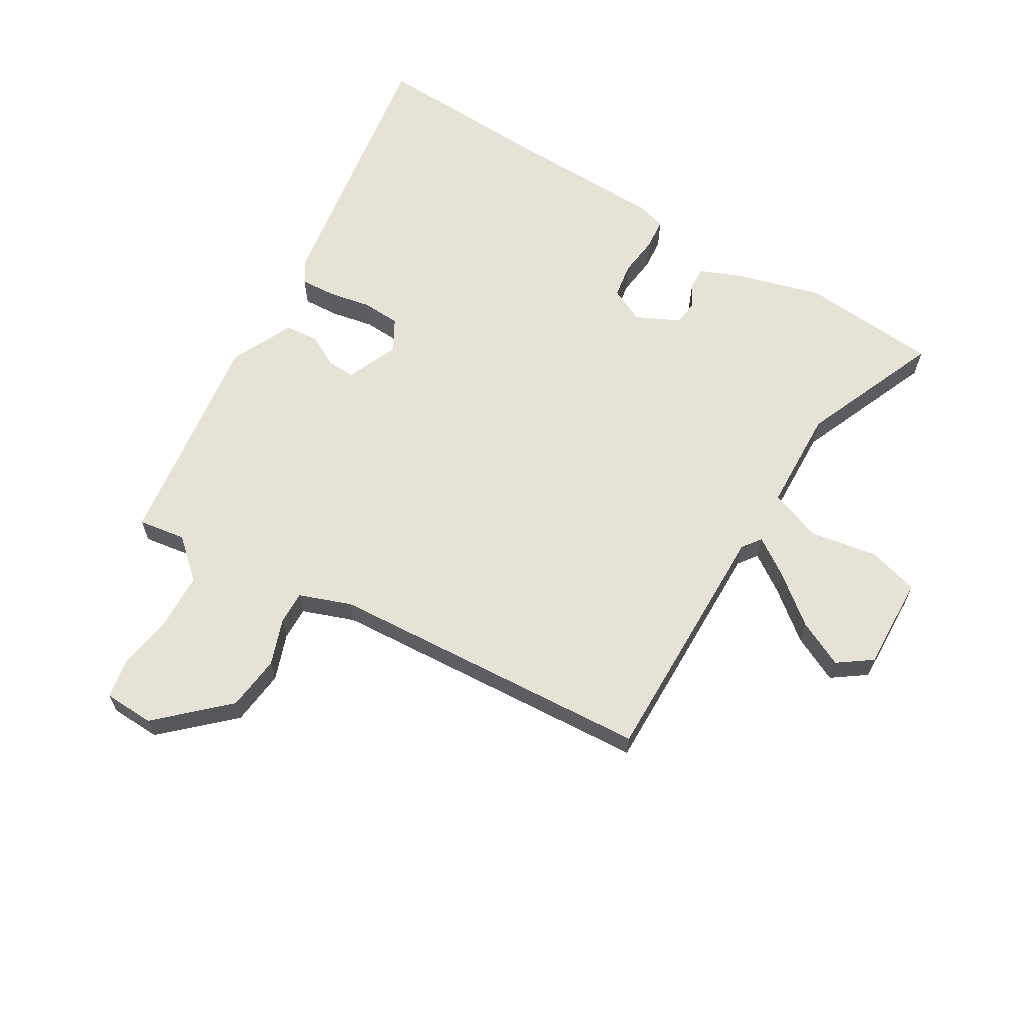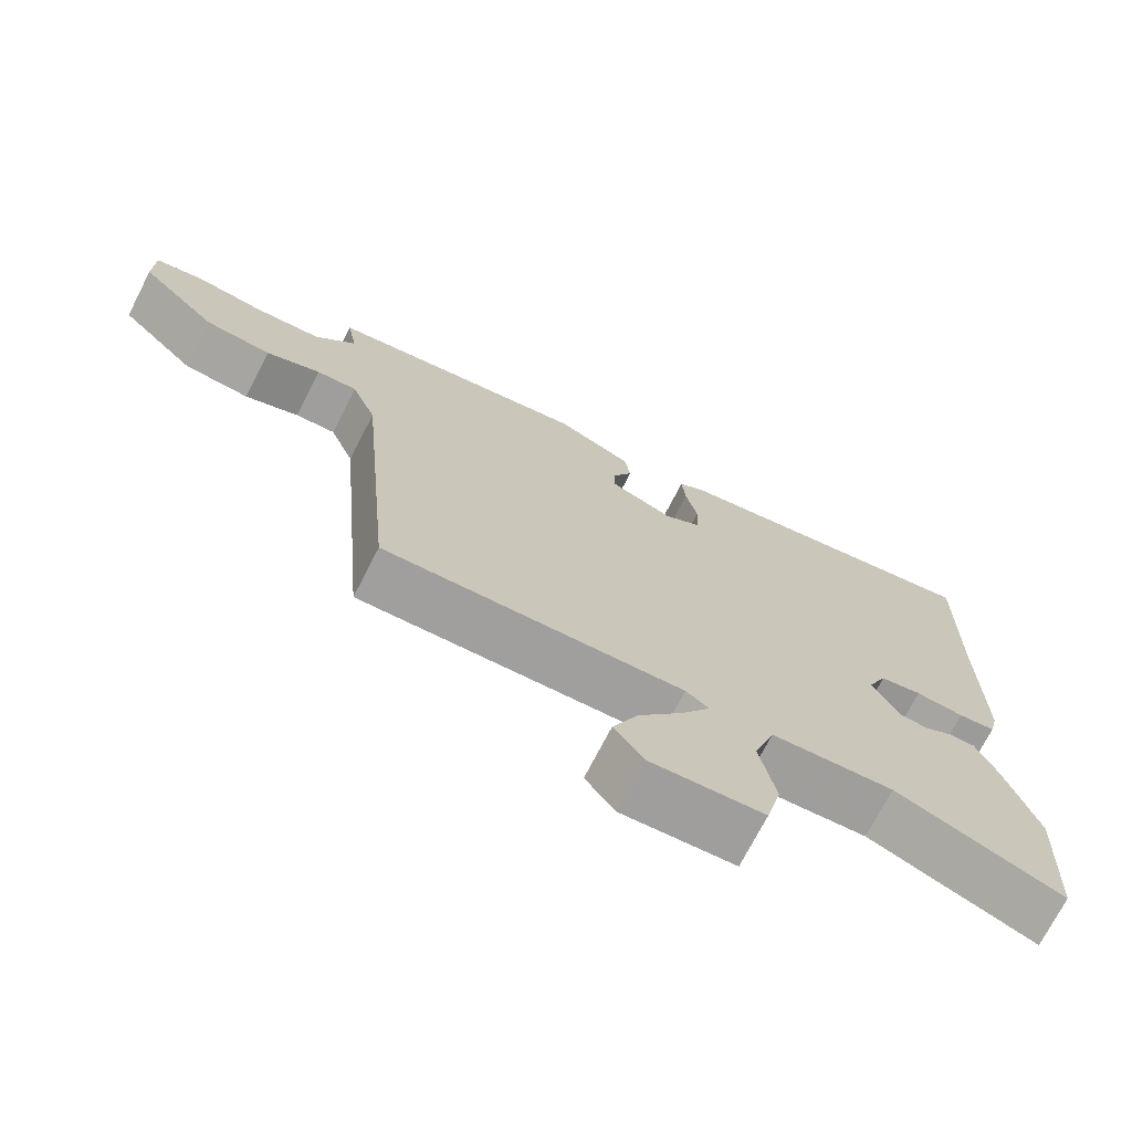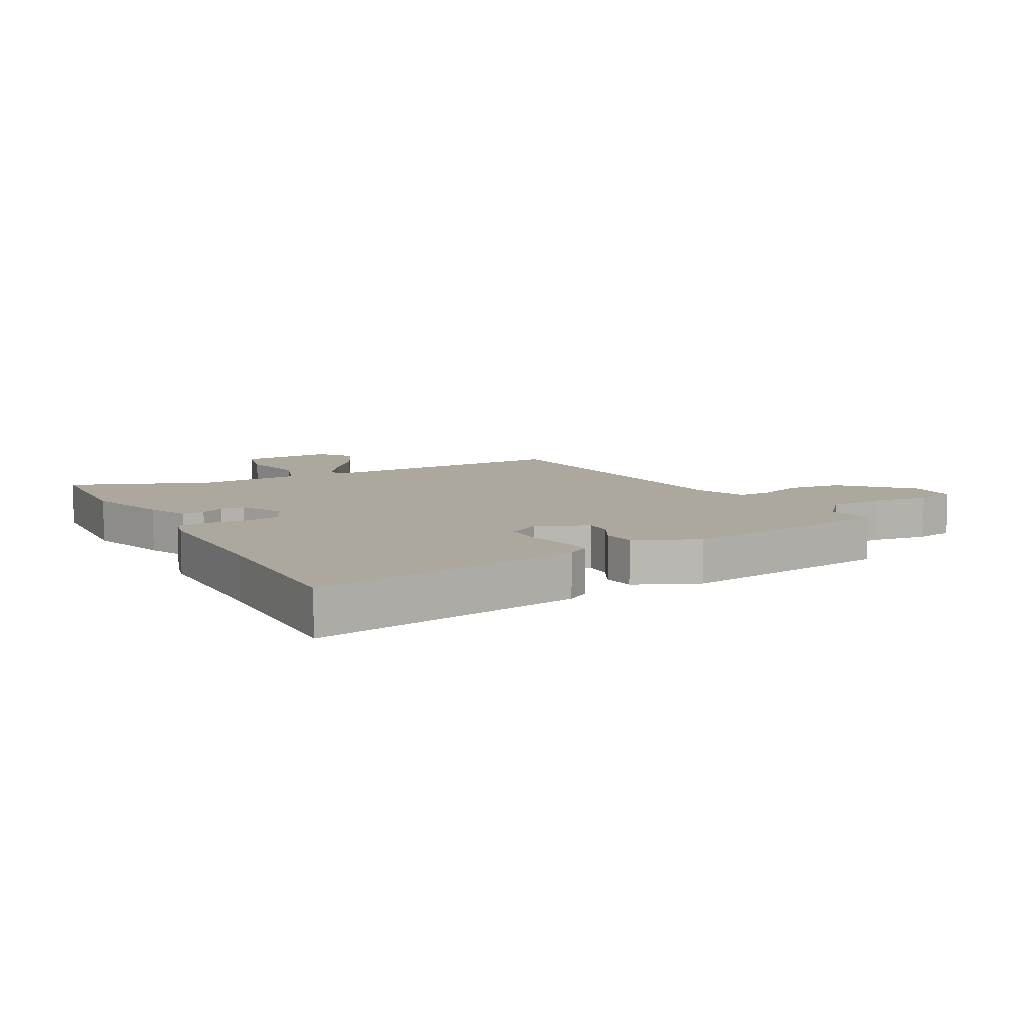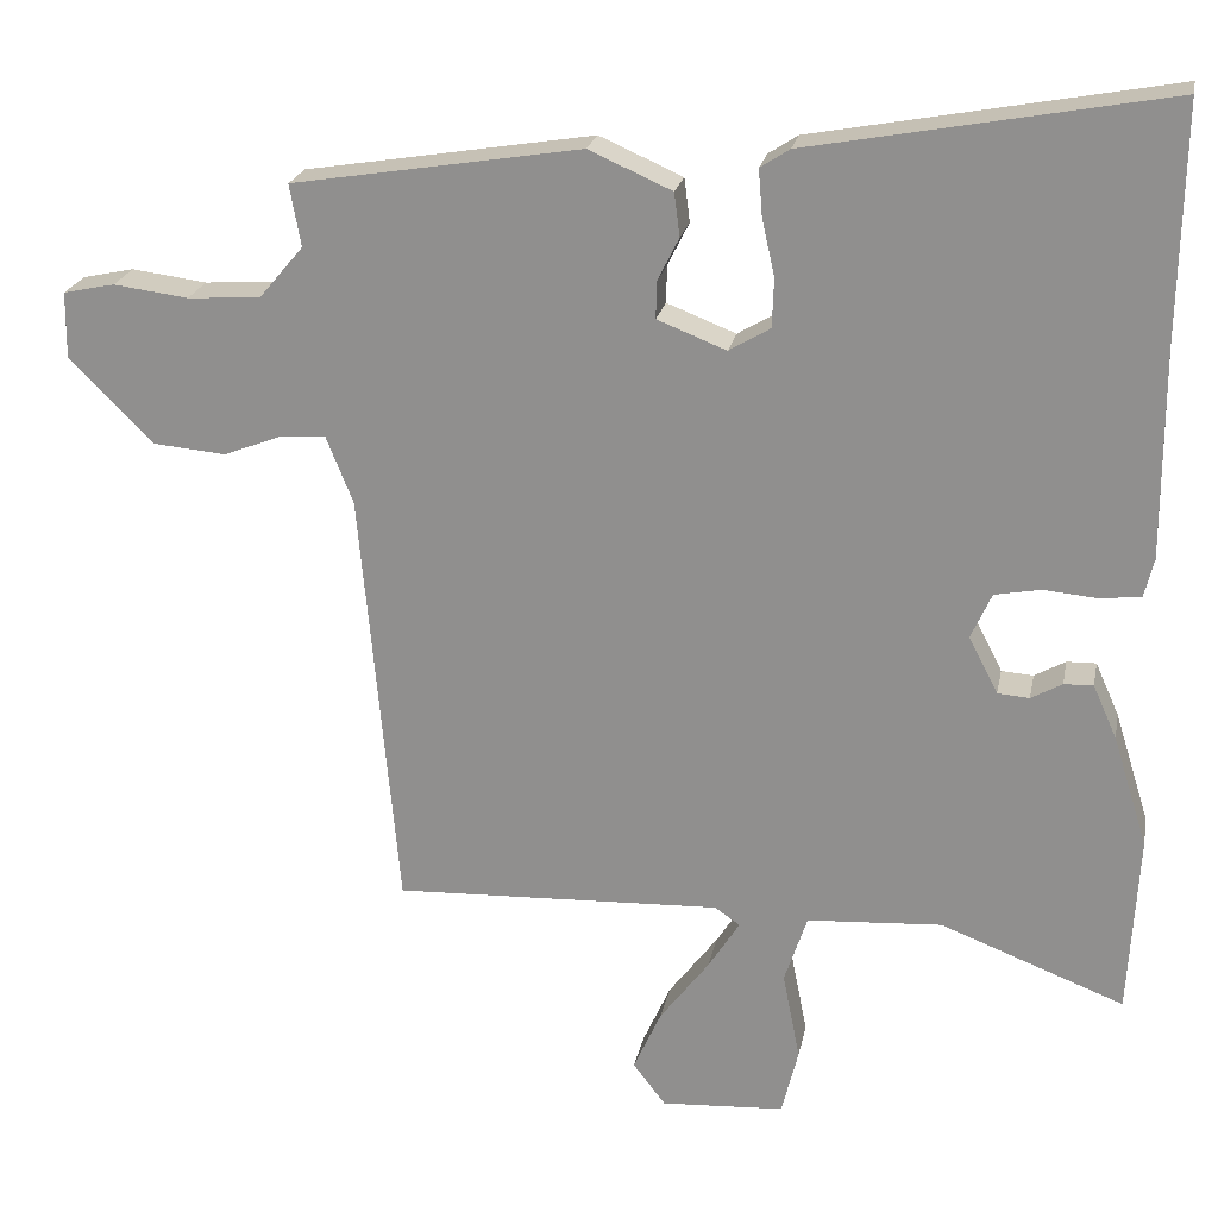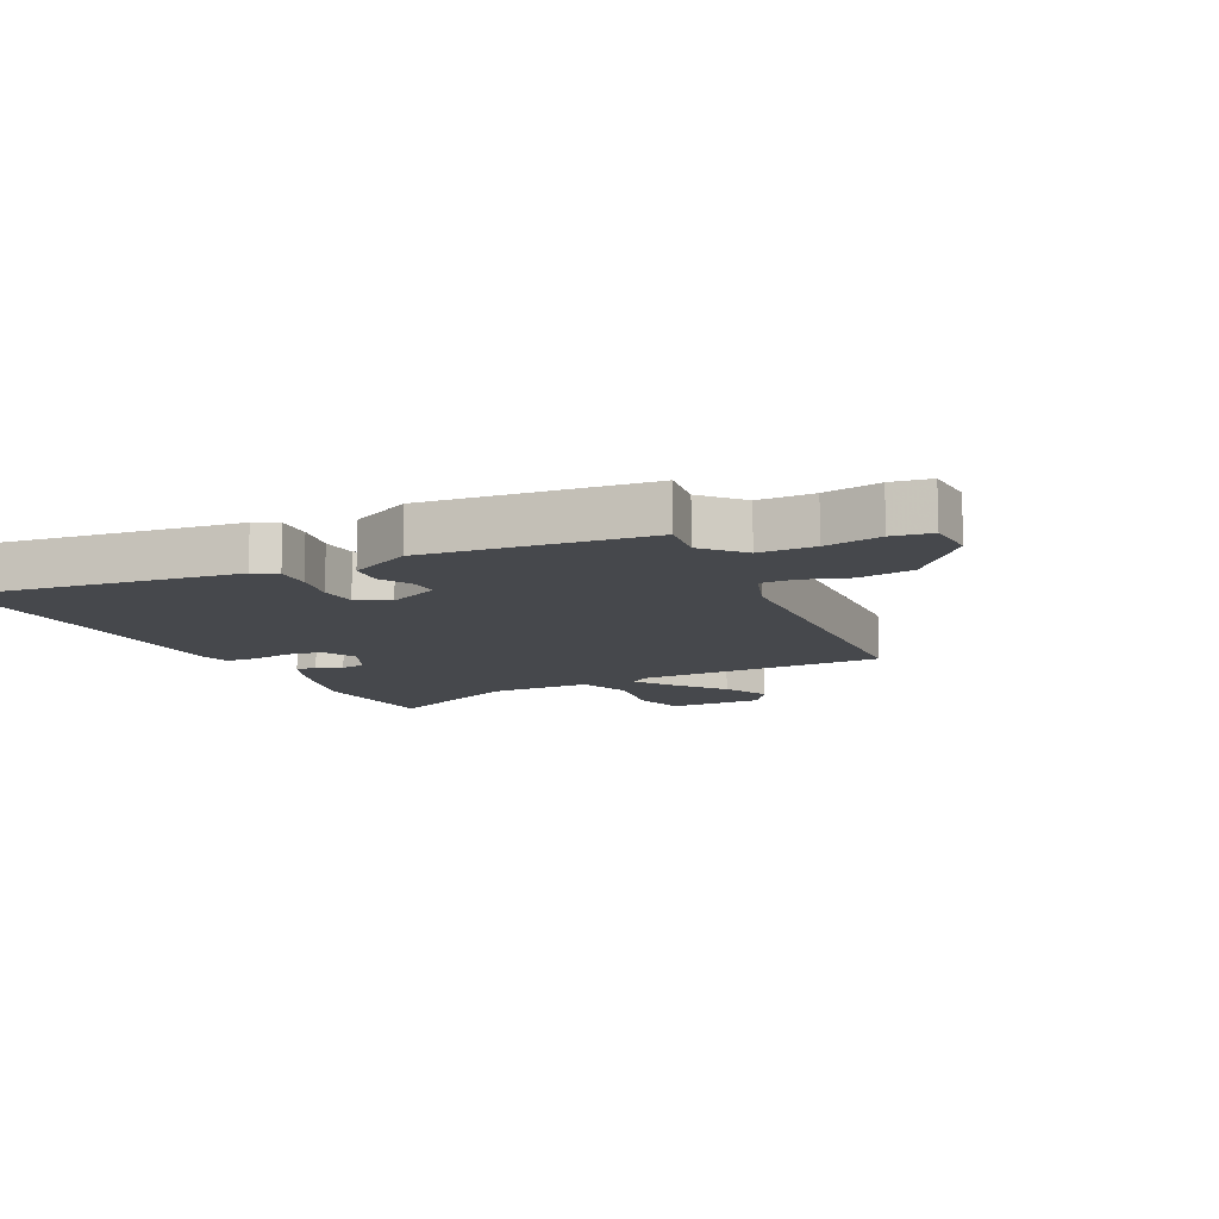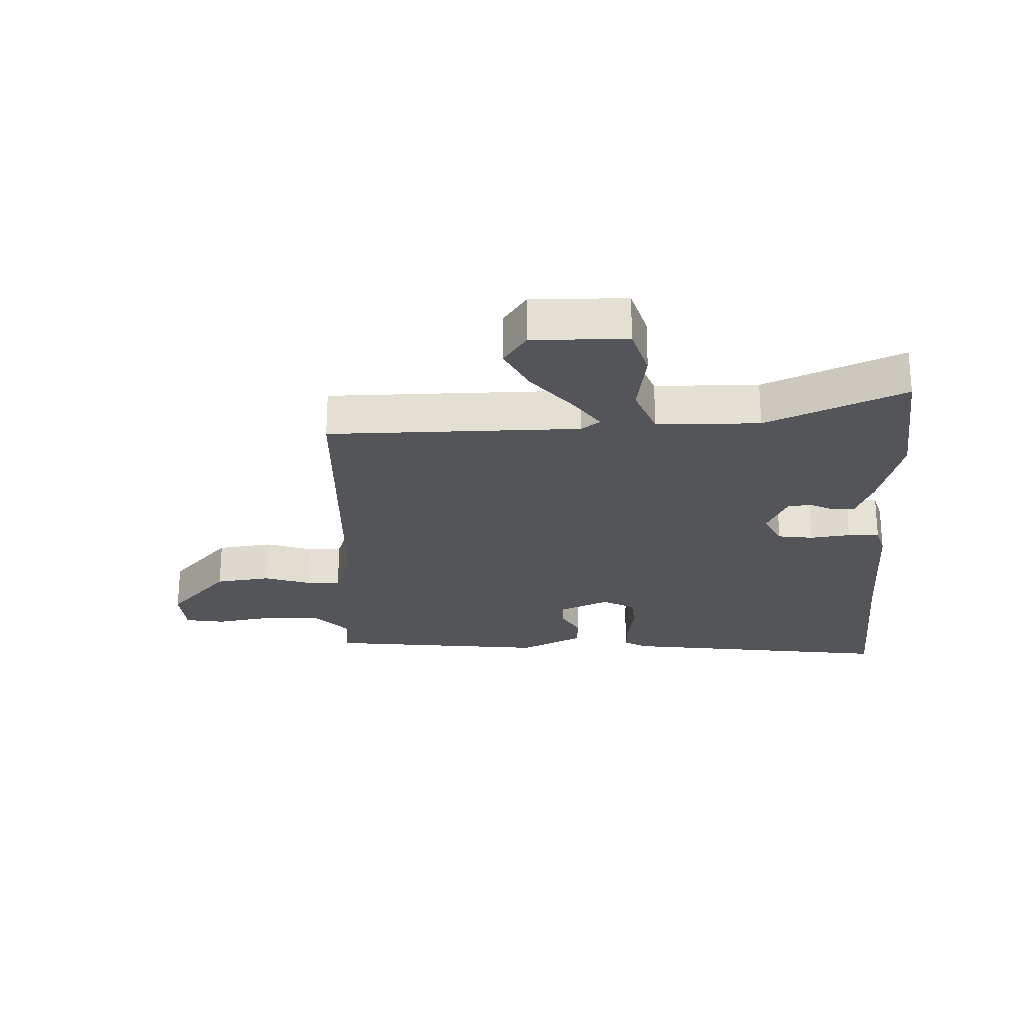
<metadata>
{"format":"obj","ext":"obj","renderer":"f3d","projection":"perspective","resolution":1024,"background":"white","views":[{"elev":63.8,"azim":122.5,"up":"+Y"},{"elev":-72.2,"azim":152.9,"up":"+Z"},{"elev":8.6,"azim":-28.0,"up":"+Y"},{"elev":22.3,"azim":-168.9,"up":"+Z"},{"elev":-11.3,"azim":28.8,"up":"+Y"},{"elev":-24.6,"azim":-175.1,"up":"+Y"}]}
</metadata>
<code>
v 0.554 0.07 0.465
v 0.54 0.07 0.387
v 0.596 0.07 0.321
v 0.688 0.07 0.315
v 0.783 0.07 0.327
v 0.848 0.07 0.313
v 0.849 0.07 0.23
v 0.743 0.07 0.123
v 0.651 0.07 0.115
v 0.576 0.07 0.144
v 0.52 0.07 0.147
v 0.486 0.07 0.062
v 0.438 0.07 -0.475
v 0.024 0.07 -0.458
v -0.008 0.07 -0.48
v 0.032 0.07 -0.543
v 0.094 0.07 -0.625
v 0.129 0.07 -0.703
v 0.088 0.07 -0.757
v -0.068 0.07 -0.747
v -0.089 0.07 -0.662
v -0.067 0.07 -0.551
v -0.096 0.07 -0.464
v -0.266 0.07 -0.453
v -0.498 0.07 -0.542
v -0.51 0.07 -0.315
v -0.466 0.07 -0.175
v -0.436 0.07 -0.108
v -0.399 0.07 -0.109
v -0.36 0.07 -0.131
v -0.32 0.07 -0.128
v -0.283 0.07 -0.057
v -0.309 0.07 0.001
v -0.367 0.07 0.012
v -0.434 0.07 0.006
v -0.486 0.07 0.012
v -0.498 0.07 0.061
v -0.497 0.07 0.321
v -0.502 0.07 0.618
v -0.051 0.07 0.535
v -0.014 0.07 0.511
v -0.019 0.07 0.452
v -0.035 0.07 0.381
v -0.033 0.07 0.319
v 0.019 0.07 0.288
v 0.106 0.07 0.322
v 0.105 0.07 0.369
v 0.078 0.07 0.423
v 0.085 0.07 0.478
v 0.19 0.07 0.524
v 0.554 0 0.465
v 0.54 0 0.387
v 0.596 0 0.321
v 0.688 0 0.315
v 0.783 0 0.327
v 0.848 0 0.313
v 0.849 0 0.23
v 0.743 0 0.123
v 0.651 0 0.115
v 0.576 0 0.144
v 0.52 0 0.147
v 0.486 0 0.062
v 0.438 0 -0.475
v 0.024 0 -0.458
v -0.008 0 -0.48
v 0.032 0 -0.543
v 0.094 0 -0.625
v 0.129 0 -0.703
v 0.088 0 -0.757
v -0.068 0 -0.747
v -0.089 0 -0.662
v -0.067 0 -0.551
v -0.096 0 -0.464
v -0.266 0 -0.453
v -0.498 0 -0.542
v -0.51 0 -0.315
v -0.466 0 -0.175
v -0.436 0 -0.108
v -0.399 0 -0.109
v -0.36 0 -0.131
v -0.32 0 -0.128
v -0.283 0 -0.057
v -0.309 0 0.001
v -0.367 0 0.012
v -0.434 0 0.006
v -0.486 0 0.012
v -0.498 0 0.061
v -0.497 0 0.321
v -0.502 0 0.618
v -0.051 0 0.535
v -0.014 0 0.511
v -0.019 0 0.452
v -0.035 0 0.381
v -0.033 0 0.319
v 0.019 0 0.288
v 0.106 0 0.322
v 0.105 0 0.369
v 0.078 0 0.423
v 0.085 0 0.478
v 0.19 0 0.524
f 50 1 2
f 49 50 2
f 48 49 2
f 47 48 2
f 46 47 2 3
f 45 46 3 4
f 41 42 43
f 40 41 43
f 39 40 43
f 38 39 43
f 38 43 44
f 37 38 44
f 36 37 44
f 35 36 44
f 34 35 44
f 33 34 44 45
f 28 29 30
f 27 28 30
f 26 27 30
f 25 26 30
f 24 25 30
f 23 24 30 31
f 20 21 22
f 19 20 22
f 18 19 22
f 17 18 22
f 16 17 22
f 15 16 22 23
f 23 31 32
f 15 23 32
f 14 15 32
f 8 9 10
f 7 8 10
f 6 7 10
f 5 6 10
f 4 5 10
f 4 10 11
f 45 4 11
f 32 33 45
f 14 32 45
f 13 14 45
f 12 13 45
f 11 12 45
f 52 51 100
f 52 100 99
f 52 99 98
f 52 98 97
f 53 52 97 96
f 54 53 96 95
f 93 92 91
f 93 91 90
f 93 90 89
f 93 89 88
f 94 93 88
f 94 88 87
f 94 87 86
f 94 86 85
f 94 85 84
f 95 94 84 83
f 80 79 78
f 80 78 77
f 80 77 76
f 80 76 75
f 80 75 74
f 81 80 74 73
f 72 71 70
f 72 70 69
f 72 69 68
f 72 68 67
f 72 67 66
f 73 72 66 65
f 82 81 73
f 82 73 65
f 82 65 64
f 60 59 58
f 60 58 57
f 60 57 56
f 60 56 55
f 60 55 54
f 61 60 54
f 61 54 95
f 95 83 82
f 95 82 64
f 95 64 63
f 95 63 62
f 95 62 61
f 1 51 52 2
f 2 52 53 3
f 3 53 54 4
f 4 54 55 5
f 5 55 56 6
f 6 56 57 7
f 7 57 58 8
f 8 58 59 9
f 9 59 60 10
f 10 60 61 11
f 11 61 62 12
f 12 62 63 13
f 13 63 64 14
f 14 64 65 15
f 15 65 66 16
f 16 66 67 17
f 17 67 68 18
f 18 68 69 19
f 19 69 70 20
f 20 70 71 21
f 21 71 72 22
f 22 72 73 23
f 23 73 74 24
f 24 74 75 25
f 25 75 76 26
f 26 76 77 27
f 27 77 78 28
f 28 78 79 29
f 29 79 80 30
f 30 80 81 31
f 31 81 82 32
f 32 82 83 33
f 33 83 84 34
f 34 84 85 35
f 35 85 86 36
f 36 86 87 37
f 37 87 88 38
f 38 88 89 39
f 39 89 90 40
f 40 90 91 41
f 41 91 92 42
f 42 92 93 43
f 43 93 94 44
f 44 94 95 45
f 45 95 96 46
f 46 96 97 47
f 47 97 98 48
f 48 98 99 49
f 49 99 100 50
f 50 100 51 1

</code>
